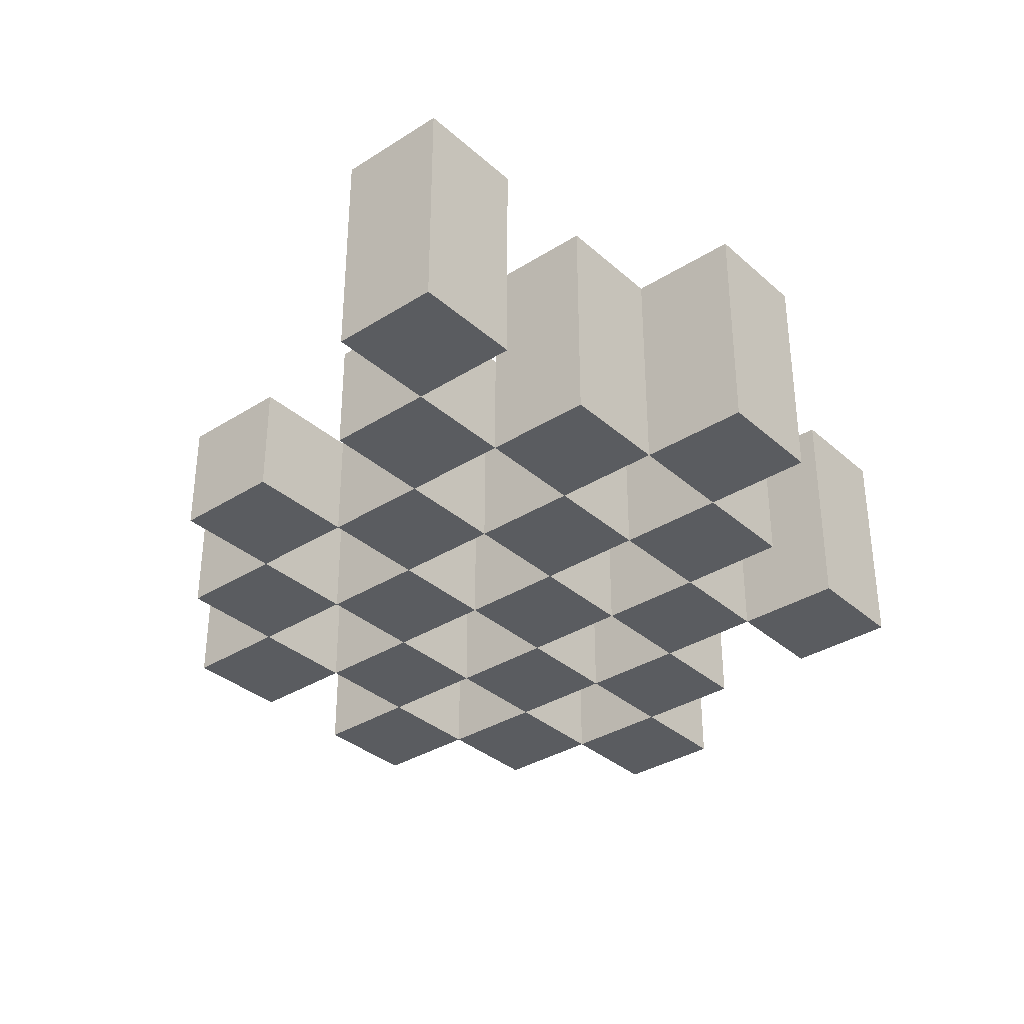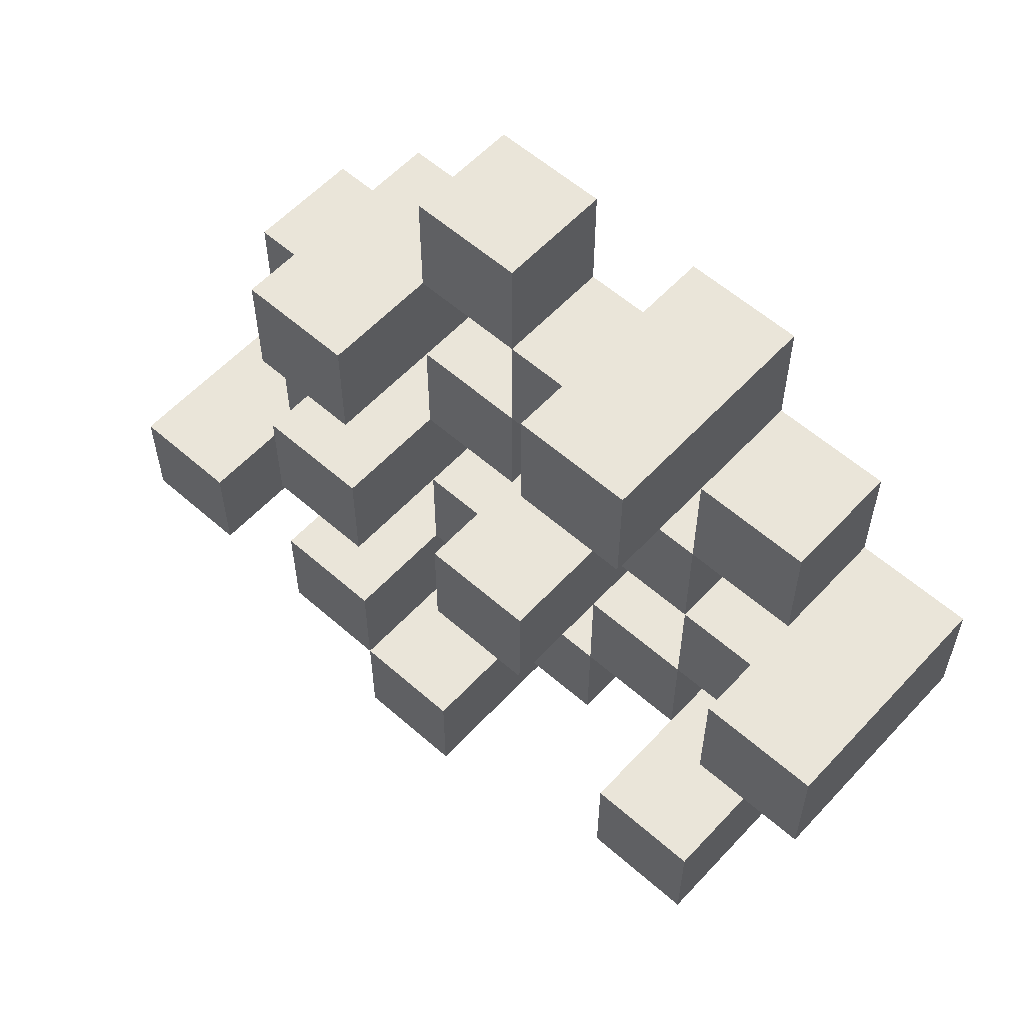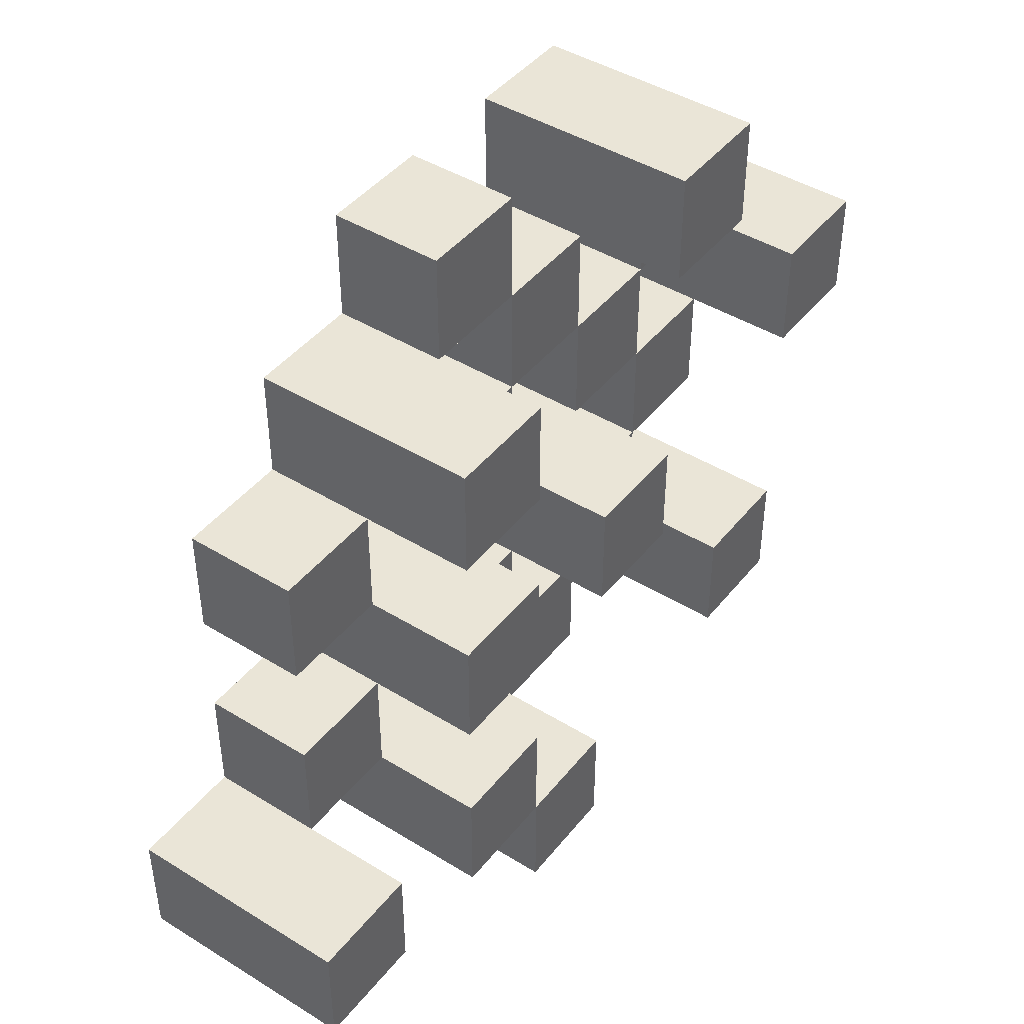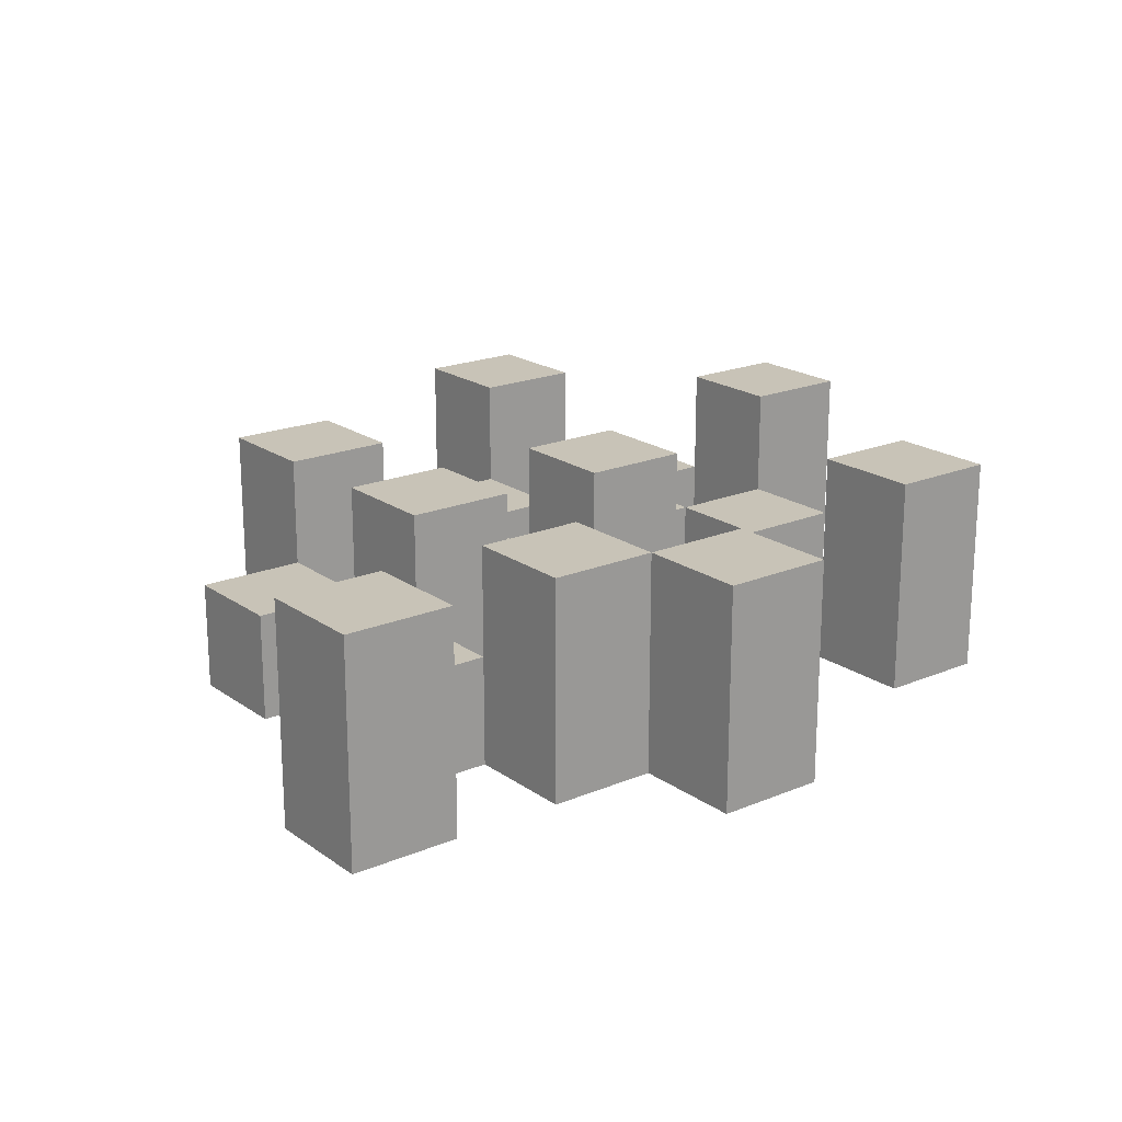
<metadata>
{"format":"obj","ext":"obj","renderer":"f3d","projection":"perspective","resolution":1024,"background":"white","views":[{"elev":-34.4,"azim":130.4,"up":"+Y"},{"elev":58.0,"azim":-137.7,"up":"+Z"},{"elev":44.2,"azim":125.8,"up":"+Z"},{"elev":19.7,"azim":142.1,"up":"+Y"}]}
</metadata>
<code>
o
v 17.6 0.9 28.1
v 17.6 0.9 28
v 17.6 1.1 28.1
v 17.6 1.1 28
v 17.7 0.9 28.2
v 17.7 0.9 28.1
v 17.7 0.9 28
v 17.7 0.9 27.9
v 17.7 0.9 27.8
v 17.7 0.9 27.7
v 17.7 1 28.2
v 17.7 1 28.1
v 17.7 1 28
v 17.7 1 27.9
v 17.7 1.1 27.8
v 17.7 1.1 27.7
v 17.8 0.9 28.3
v 17.8 0.9 28.2
v 17.8 0.9 28.1
v 17.8 0.9 28
v 17.8 0.9 27.9
v 17.8 0.9 27.8
v 17.8 1 28.2
v 17.8 1 28.1
v 17.8 1 28
v 17.8 1 27.9
v 17.8 1 27.8
v 17.8 1.1 28.3
v 17.8 1.1 28.2
v 17.9 0.9 28.2
v 17.9 0.9 28.1
v 17.9 0.9 28
v 17.9 0.9 27.9
v 17.9 0.9 27.8
v 17.9 0.9 27.7
v 17.9 1 28.2
v 17.9 1 28.1
v 17.9 1 28
v 17.9 1 27.9
v 17.9 1 27.8
v 17.9 1 27.7
v 17.9 1.1 28
v 17.9 1.1 27.9
v 18 0.9 28.3
v 18 0.9 28.2
v 18 0.9 28.1
v 18 0.9 28
v 18 0.9 27.9
v 18 0.9 27.8
v 18 0.9 27.7
v 18 0.9 27.6
v 18 1 28.3
v 18 1 28.2
v 18 1 28.1
v 18 1 28
v 18 1 27.9
v 18 1 27.8
v 18 1 27.7
v 18 1.1 27.7
v 18 1.1 27.6
v 18.1 0.9 28.2
v 18.1 0.9 28.1
v 18.1 0.9 28
v 18.1 0.9 27.9
v 18.1 0.9 27.8
v 18.1 0.9 27.7
v 18.1 1 28.2
v 18.1 1 28.1
v 18.1 1 28
v 18.1 1 27.9
v 18.1 1 27.8
v 18.1 1.1 28.2
v 18.1 1.1 28.1
v 18.1 1.1 28
v 18.1 1.1 27.9
v 18.1 1.1 27.8
v 18.1 1.1 27.7
v 18.2 0.9 28.1
v 18.2 0.9 28
v 18.2 0.9 27.9
v 18.2 0.9 27.8
v 18.2 1 28.1
v 18.2 1 28
v 18.2 1 27.9
v 18.2 1 27.8
v 18.3 0.9 27.8
v 18.3 0.9 27.7
v 18.3 1 27.8
v 18.3 1.1 27.8
v 18.3 1.1 27.7
v 17.7 0.9 28.1
v 17.7 0.9 28
v 17.7 1 28.1
v 17.7 1 28
v 17.7 1.1 28.1
v 17.7 1.1 28
v 17.8 0.9 28.2
v 17.8 0.9 28.1
v 17.8 0.9 28
v 17.8 0.9 27.9
v 17.8 0.9 27.8
v 17.8 0.9 27.7
v 17.8 1 28.2
v 17.8 1 28.1
v 17.8 1 28
v 17.8 1 27.9
v 17.8 1 27.8
v 17.8 1.1 27.8
v 17.8 1.1 27.7
v 17.9 0.9 28.3
v 17.9 0.9 28.2
v 17.9 0.9 28.1
v 17.9 0.9 28
v 17.9 0.9 27.9
v 17.9 0.9 27.8
v 17.9 1 28.2
v 17.9 1 28.1
v 17.9 1 28
v 17.9 1 27.9
v 17.9 1 27.8
v 17.9 1.1 28.3
v 17.9 1.1 28.2
v 18 0.9 28.2
v 18 0.9 28.1
v 18 0.9 28
v 18 0.9 27.9
v 18 0.9 27.8
v 18 0.9 27.7
v 18 1 28.2
v 18 1 28.1
v 18 1 28
v 18 1 27.9
v 18 1 27.8
v 18 1 27.7
v 18 1.1 28
v 18 1.1 27.9
v 18.1 0.9 28.3
v 18.1 0.9 28.2
v 18.1 0.9 28.1
v 18.1 0.9 28
v 18.1 0.9 27.9
v 18.1 0.9 27.8
v 18.1 0.9 27.7
v 18.1 0.9 27.6
v 18.1 1 28.3
v 18.1 1 28.2
v 18.1 1 28.1
v 18.1 1 28
v 18.1 1 27.9
v 18.1 1 27.8
v 18.1 1.1 27.7
v 18.1 1.1 27.6
v 18.2 0.9 28.2
v 18.2 0.9 28.1
v 18.2 0.9 28
v 18.2 0.9 27.9
v 18.2 0.9 27.8
v 18.2 0.9 27.7
v 18.2 1 28.1
v 18.2 1 28
v 18.2 1 27.9
v 18.2 1 27.8
v 18.2 1.1 28.2
v 18.2 1.1 28.1
v 18.2 1.1 28
v 18.2 1.1 27.9
v 18.2 1.1 27.8
v 18.2 1.1 27.7
v 18.3 0.9 28.1
v 18.3 0.9 28
v 18.3 0.9 27.9
v 18.3 0.9 27.8
v 18.3 1 28.1
v 18.3 1 28
v 18.3 1 27.9
v 18.3 1 27.8
v 18.4 0.9 27.8
v 18.4 0.9 27.7
v 18.4 1.1 27.8
v 18.4 1.1 27.7
v 17.8 0.9 28.3
v 17.8 1.1 28.3
v 17.9 0.9 28.3
v 17.9 1.1 28.3
v 18 0.9 28.3
v 18 1 28.3
v 18.1 0.9 28.3
v 18.1 1 28.3
v 17.7 0.9 28.2
v 17.7 1 28.2
v 17.8 0.9 28.2
v 17.8 1 28.2
v 17.9 0.9 28.2
v 17.9 1 28.2
v 18 0.9 28.2
v 18 1 28.2
v 18.1 0.9 28.2
v 18.1 1 28.2
v 18.1 1.1 28.2
v 18.2 0.9 28.2
v 18.2 1.1 28.2
v 17.6 0.9 28.1
v 17.6 1.1 28.1
v 17.7 0.9 28.1
v 17.7 1 28.1
v 17.7 1.1 28.1
v 17.8 0.9 28.1
v 17.8 1 28.1
v 17.9 0.9 28.1
v 17.9 1 28.1
v 18 0.9 28.1
v 18 1 28.1
v 18.1 0.9 28.1
v 18.1 1 28.1
v 18.2 0.9 28.1
v 18.2 1 28.1
v 18.3 0.9 28.1
v 18.3 1 28.1
v 17.7 0.9 28
v 17.7 1 28
v 17.8 0.9 28
v 17.8 1 28
v 17.9 0.9 28
v 17.9 1 28
v 17.9 1.1 28
v 18 0.9 28
v 18 1 28
v 18 1.1 28
v 18.1 0.9 28
v 18.1 1 28
v 18.1 1.1 28
v 18.2 0.9 28
v 18.2 1 28
v 18.2 1.1 28
v 17.8 0.9 27.9
v 17.8 1 27.9
v 17.9 0.9 27.9
v 17.9 1 27.9
v 18 0.9 27.9
v 18 1 27.9
v 18.1 0.9 27.9
v 18.1 1 27.9
v 18.2 0.9 27.9
v 18.2 1 27.9
v 18.3 0.9 27.9
v 18.3 1 27.9
v 17.7 0.9 27.8
v 17.7 1.1 27.8
v 17.8 0.9 27.8
v 17.8 1 27.8
v 17.8 1.1 27.8
v 17.9 0.9 27.8
v 17.9 1 27.8
v 18 0.9 27.8
v 18 1 27.8
v 18.1 0.9 27.8
v 18.1 1 27.8
v 18.1 1.1 27.8
v 18.2 0.9 27.8
v 18.2 1 27.8
v 18.2 1.1 27.8
v 18.3 0.9 27.8
v 18.3 1 27.8
v 18.3 1.1 27.8
v 18.4 0.9 27.8
v 18.4 1.1 27.8
v 18 0.9 27.7
v 18 1 27.7
v 18 1.1 27.7
v 18.1 0.9 27.7
v 18.1 1.1 27.7
v 17.8 0.9 28.2
v 17.8 1 28.2
v 17.8 1.1 28.2
v 17.9 0.9 28.2
v 17.9 1 28.2
v 17.9 1.1 28.2
v 18 0.9 28.2
v 18 1 28.2
v 18.1 0.9 28.2
v 18.1 1 28.2
v 17.7 0.9 28.1
v 17.7 1 28.1
v 17.8 0.9 28.1
v 17.8 1 28.1
v 17.9 0.9 28.1
v 17.9 1 28.1
v 18 0.9 28.1
v 18 1 28.1
v 18.1 0.9 28.1
v 18.1 1 28.1
v 18.1 1.1 28.1
v 18.2 0.9 28.1
v 18.2 1 28.1
v 18.2 1.1 28.1
v 17.6 0.9 28
v 17.6 1.1 28
v 17.7 0.9 28
v 17.7 1 28
v 17.7 1.1 28
v 17.8 0.9 28
v 17.8 1 28
v 17.9 0.9 28
v 17.9 1 28
v 18 0.9 28
v 18 1 28
v 18.1 0.9 28
v 18.1 1 28
v 18.2 0.9 28
v 18.2 1 28
v 18.3 0.9 28
v 18.3 1 28
v 17.7 0.9 27.9
v 17.7 1 27.9
v 17.8 0.9 27.9
v 17.8 1 27.9
v 17.9 0.9 27.9
v 17.9 1 27.9
v 17.9 1.1 27.9
v 18 0.9 27.9
v 18 1 27.9
v 18 1.1 27.9
v 18.1 0.9 27.9
v 18.1 1 27.9
v 18.1 1.1 27.9
v 18.2 0.9 27.9
v 18.2 1 27.9
v 18.2 1.1 27.9
v 17.8 0.9 27.8
v 17.8 1 27.8
v 17.9 0.9 27.8
v 17.9 1 27.8
v 18 0.9 27.8
v 18 1 27.8
v 18.1 0.9 27.8
v 18.1 1 27.8
v 18.2 0.9 27.8
v 18.2 1 27.8
v 18.3 0.9 27.8
v 18.3 1 27.8
v 17.7 0.9 27.7
v 17.7 1.1 27.7
v 17.8 0.9 27.7
v 17.8 1.1 27.7
v 17.9 0.9 27.7
v 17.9 1 27.7
v 18 0.9 27.7
v 18 1 27.7
v 18.1 0.9 27.7
v 18.1 1.1 27.7
v 18.2 0.9 27.7
v 18.2 1.1 27.7
v 18.3 0.9 27.7
v 18.3 1.1 27.7
v 18.4 0.9 27.7
v 18.4 1.1 27.7
v 18 0.9 27.6
v 18 1.1 27.6
v 18.1 0.9 27.6
v 18.1 1.1 27.6
v 17.8 0.9 28.3
v 17.9 0.9 28.3
v 18 0.9 28.3
v 18.1 0.9 28.3
v 17.7 0.9 28.2
v 17.8 0.9 28.2
v 17.9 0.9 28.2
v 18 0.9 28.2
v 18.1 0.9 28.2
v 18.2 0.9 28.2
v 17.6 0.9 28.1
v 17.7 0.9 28.1
v 17.8 0.9 28.1
v 17.9 0.9 28.1
v 18 0.9 28.1
v 18.1 0.9 28.1
v 18.2 0.9 28.1
v 18.3 0.9 28.1
v 17.6 0.9 28
v 17.7 0.9 28
v 17.8 0.9 28
v 17.9 0.9 28
v 18 0.9 28
v 18.1 0.9 28
v 18.2 0.9 28
v 18.3 0.9 28
v 17.7 0.9 27.9
v 17.8 0.9 27.9
v 17.9 0.9 27.9
v 18 0.9 27.9
v 18.1 0.9 27.9
v 18.2 0.9 27.9
v 18.3 0.9 27.9
v 17.7 0.9 27.8
v 17.8 0.9 27.8
v 17.9 0.9 27.8
v 18 0.9 27.8
v 18.1 0.9 27.8
v 18.2 0.9 27.8
v 18.3 0.9 27.8
v 18.4 0.9 27.8
v 17.7 0.9 27.7
v 17.8 0.9 27.7
v 17.9 0.9 27.7
v 18 0.9 27.7
v 18.1 0.9 27.7
v 18.2 0.9 27.7
v 18.3 0.9 27.7
v 18.4 0.9 27.7
v 18 0.9 27.6
v 18.1 0.9 27.6
v 18 1 28.3
v 18.1 1 28.3
v 17.7 1 28.2
v 17.8 1 28.2
v 17.9 1 28.2
v 18 1 28.2
v 18.1 1 28.2
v 17.7 1 28.1
v 17.8 1 28.1
v 17.9 1 28.1
v 18 1 28.1
v 18.1 1 28.1
v 18.2 1 28.1
v 18.3 1 28.1
v 17.7 1 28
v 17.8 1 28
v 17.9 1 28
v 18 1 28
v 18.1 1 28
v 18.2 1 28
v 18.3 1 28
v 17.7 1 27.9
v 17.8 1 27.9
v 17.9 1 27.9
v 18 1 27.9
v 18.1 1 27.9
v 18.2 1 27.9
v 18.3 1 27.9
v 17.8 1 27.8
v 17.9 1 27.8
v 18 1 27.8
v 18.1 1 27.8
v 18.2 1 27.8
v 18.3 1 27.8
v 17.9 1 27.7
v 18 1 27.7
v 17.8 1.1 28.3
v 17.9 1.1 28.3
v 17.8 1.1 28.2
v 17.9 1.1 28.2
v 18.1 1.1 28.2
v 18.2 1.1 28.2
v 17.6 1.1 28.1
v 17.7 1.1 28.1
v 18.1 1.1 28.1
v 18.2 1.1 28.1
v 17.6 1.1 28
v 17.7 1.1 28
v 17.9 1.1 28
v 18 1.1 28
v 18.1 1.1 28
v 18.2 1.1 28
v 17.9 1.1 27.9
v 18 1.1 27.9
v 18.1 1.1 27.9
v 18.2 1.1 27.9
v 17.7 1.1 27.8
v 17.8 1.1 27.8
v 18.1 1.1 27.8
v 18.2 1.1 27.8
v 18.3 1.1 27.8
v 18.4 1.1 27.8
v 17.7 1.1 27.7
v 17.8 1.1 27.7
v 18 1.1 27.7
v 18.1 1.1 27.7
v 18.2 1.1 27.7
v 18.3 1.1 27.7
v 18.4 1.1 27.7
v 18 1.1 27.6
v 18.1 1.1 27.6
f 3 2 1
f 4 2 3
f 11 6 5
f 12 6 11
f 13 8 7
f 14 8 13
f 15 10 9
f 16 10 15
f 23 18 17
f 24 20 19
f 25 20 24
f 26 22 21
f 27 22 26
f 28 23 17
f 29 23 28
f 36 31 30
f 37 31 36
f 38 33 32
f 39 33 38
f 40 35 34
f 41 35 40
f 42 39 38
f 43 39 42
f 52 45 44
f 53 45 52
f 54 47 46
f 55 47 54
f 56 49 48
f 57 49 56
f 58 51 50
f 59 51 58
f 60 51 59
f 67 62 61
f 68 62 67
f 69 64 63
f 70 64 69
f 71 66 65
f 72 68 67
f 73 68 72
f 74 70 69
f 75 70 74
f 76 66 71
f 77 66 76
f 82 79 78
f 83 79 82
f 84 81 80
f 85 81 84
f 88 87 86
f 89 87 88
f 90 87 89
f 91 92 93
f 93 92 94
f 93 94 95
f 95 94 96
f 97 98 103
f 103 98 104
f 99 100 105
f 105 100 106
f 101 102 107
f 107 102 108
f 108 102 109
f 110 111 116
f 112 113 117
f 117 113 118
f 114 115 119
f 119 115 120
f 110 116 121
f 121 116 122
f 123 124 129
f 129 124 130
f 125 126 131
f 131 126 132
f 127 128 133
f 133 128 134
f 131 132 135
f 135 132 136
f 137 138 145
f 145 138 146
f 139 140 147
f 147 140 148
f 141 142 149
f 149 142 150
f 143 144 151
f 151 144 152
f 153 154 159
f 155 156 160
f 160 156 161
f 157 158 162
f 153 159 163
f 163 159 164
f 160 161 165
f 165 161 166
f 162 158 167
f 167 158 168
f 169 170 173
f 173 170 174
f 171 172 175
f 175 172 176
f 177 178 179
f 179 178 180
f 183 182 181
f 184 182 183
f 187 186 185
f 188 186 187
f 191 190 189
f 192 190 191
f 195 194 193
f 196 194 195
f 200 198 197
f 200 199 198
f 201 199 200
f 204 203 202
f 205 203 204
f 206 203 205
f 209 208 207
f 210 208 209
f 213 212 211
f 214 212 213
f 217 216 215
f 218 216 217
f 221 220 219
f 222 220 221
f 226 224 223
f 226 225 224
f 227 225 226
f 228 225 227
f 232 230 229
f 232 231 230
f 233 231 232
f 234 231 233
f 237 236 235
f 238 236 237
f 241 240 239
f 242 240 241
f 245 244 243
f 246 244 245
f 249 248 247
f 250 248 249
f 251 248 250
f 254 253 252
f 255 253 254
f 259 257 256
f 259 258 257
f 260 258 259
f 261 258 260
f 265 263 262
f 265 264 263
f 266 264 265
f 270 268 267
f 270 269 268
f 271 269 270
f 272 273 275
f 273 274 275
f 275 274 276
f 276 274 277
f 278 279 280
f 280 279 281
f 282 283 284
f 284 283 285
f 286 287 288
f 288 287 289
f 290 291 293
f 291 292 293
f 293 292 294
f 294 292 295
f 296 297 298
f 298 297 299
f 299 297 300
f 301 302 303
f 303 302 304
f 305 306 307
f 307 306 308
f 309 310 311
f 311 310 312
f 313 314 315
f 315 314 316
f 317 318 320
f 318 319 320
f 320 319 321
f 321 319 322
f 323 324 326
f 324 325 326
f 326 325 327
f 327 325 328
f 329 330 331
f 331 330 332
f 333 334 335
f 335 334 336
f 337 338 339
f 339 338 340
f 341 342 343
f 343 342 344
f 345 346 347
f 347 346 348
f 349 350 351
f 351 350 352
f 353 354 355
f 355 354 356
f 357 358 359
f 359 358 360
f 366 362 361
f 367 362 366
f 368 364 363
f 369 364 368
f 372 366 365
f 373 366 372
f 374 368 367
f 375 368 374
f 376 370 369
f 377 370 376
f 379 372 371
f 380 372 379
f 381 374 373
f 382 374 381
f 383 376 375
f 384 376 383
f 385 378 377
f 386 378 385
f 387 381 380
f 388 381 387
f 389 383 382
f 390 383 389
f 391 385 384
f 392 385 391
f 395 389 388
f 396 389 395
f 397 391 390
f 398 391 397
f 399 393 392
f 400 393 399
f 402 395 394
f 403 395 402
f 404 397 396
f 405 397 404
f 406 399 398
f 407 399 406
f 408 401 400
f 409 401 408
f 410 406 405
f 411 406 410
f 412 413 417
f 417 413 418
f 414 415 419
f 419 415 420
f 416 417 421
f 421 417 422
f 420 421 427
f 427 421 428
f 422 423 429
f 429 423 430
f 424 425 431
f 431 425 432
f 426 427 433
f 433 427 434
f 434 435 440
f 440 435 441
f 436 437 442
f 442 437 443
f 438 439 444
f 444 439 445
f 441 442 446
f 446 442 447
f 448 449 450
f 450 449 451
f 452 453 456
f 456 453 457
f 454 455 458
f 458 455 459
f 460 461 464
f 464 461 465
f 462 463 466
f 466 463 467
f 468 469 474
f 474 469 475
f 470 471 477
f 477 471 478
f 472 473 479
f 479 473 480
f 476 477 481
f 481 477 482

</code>
